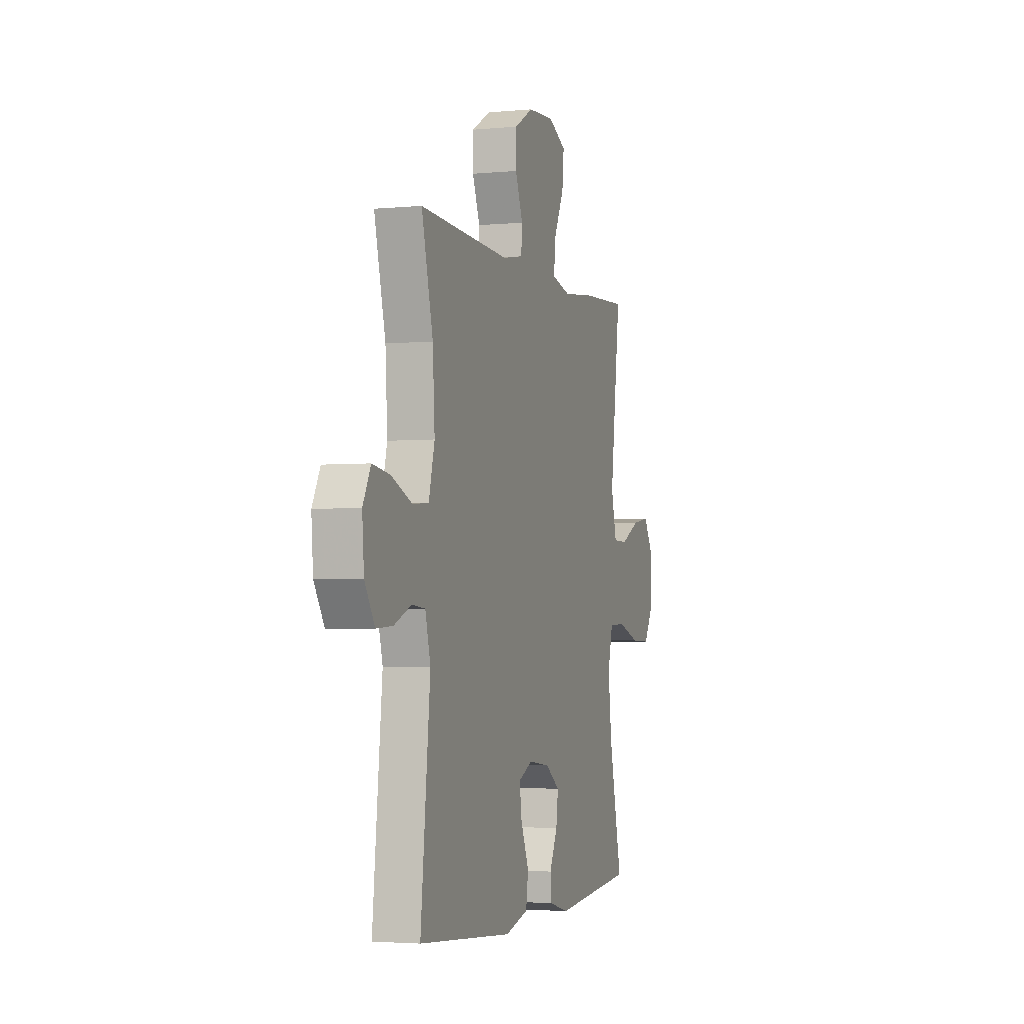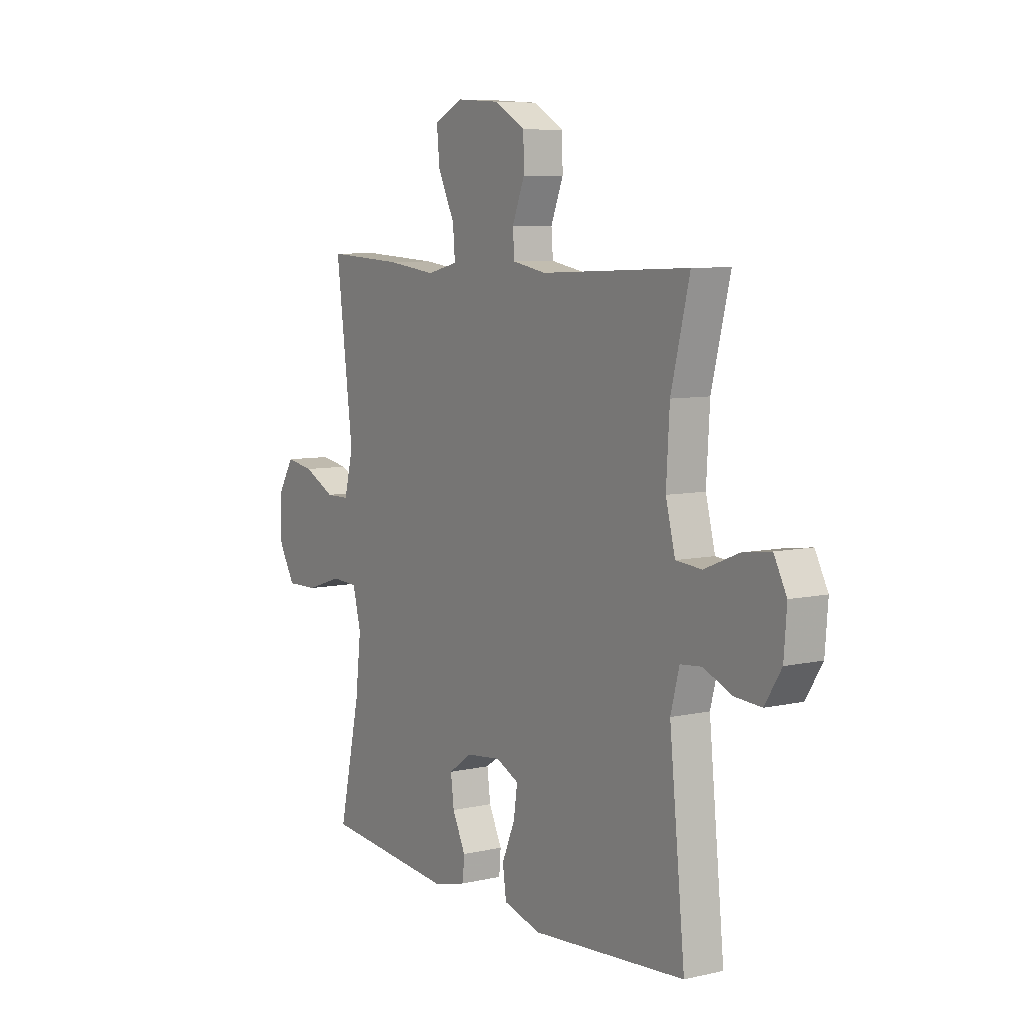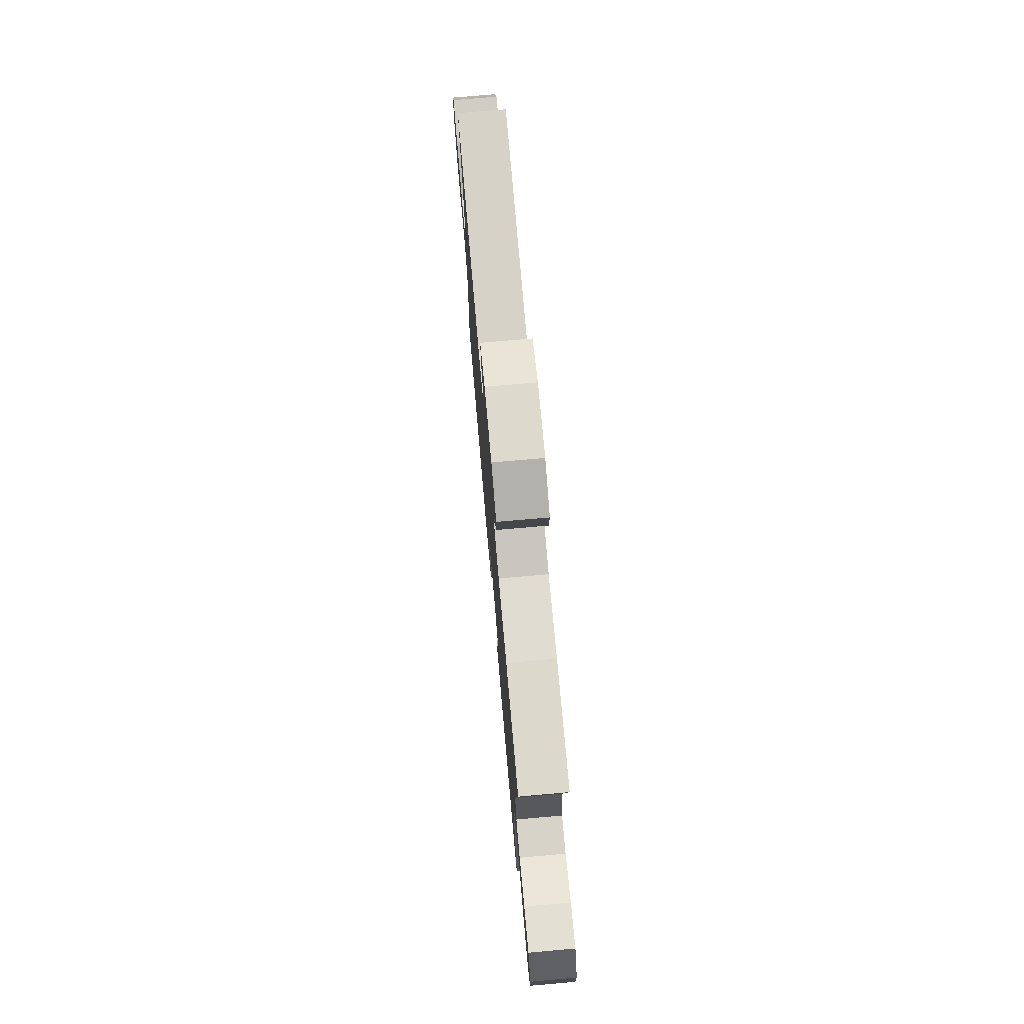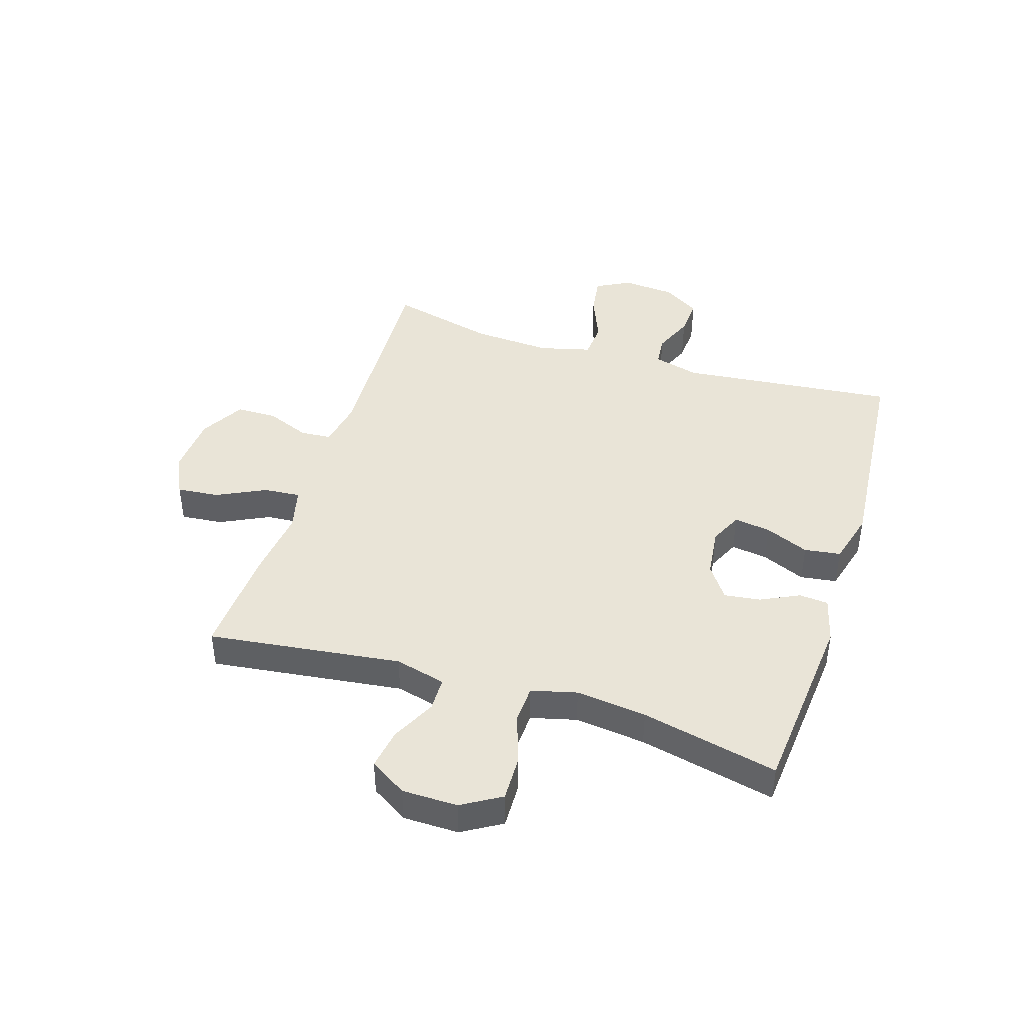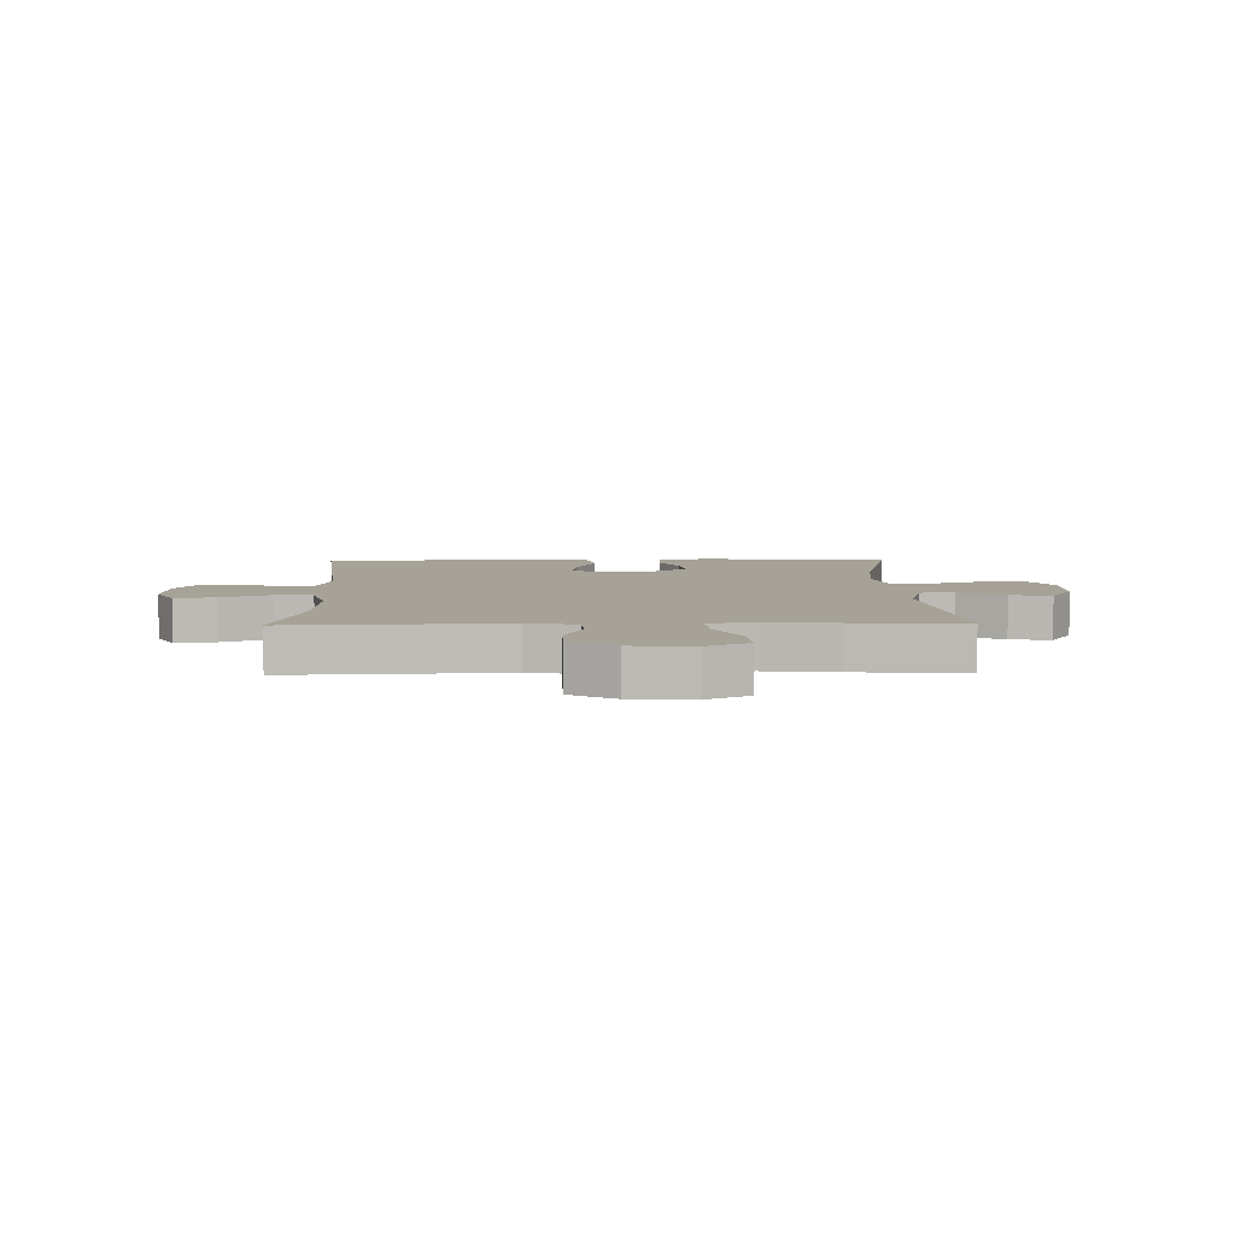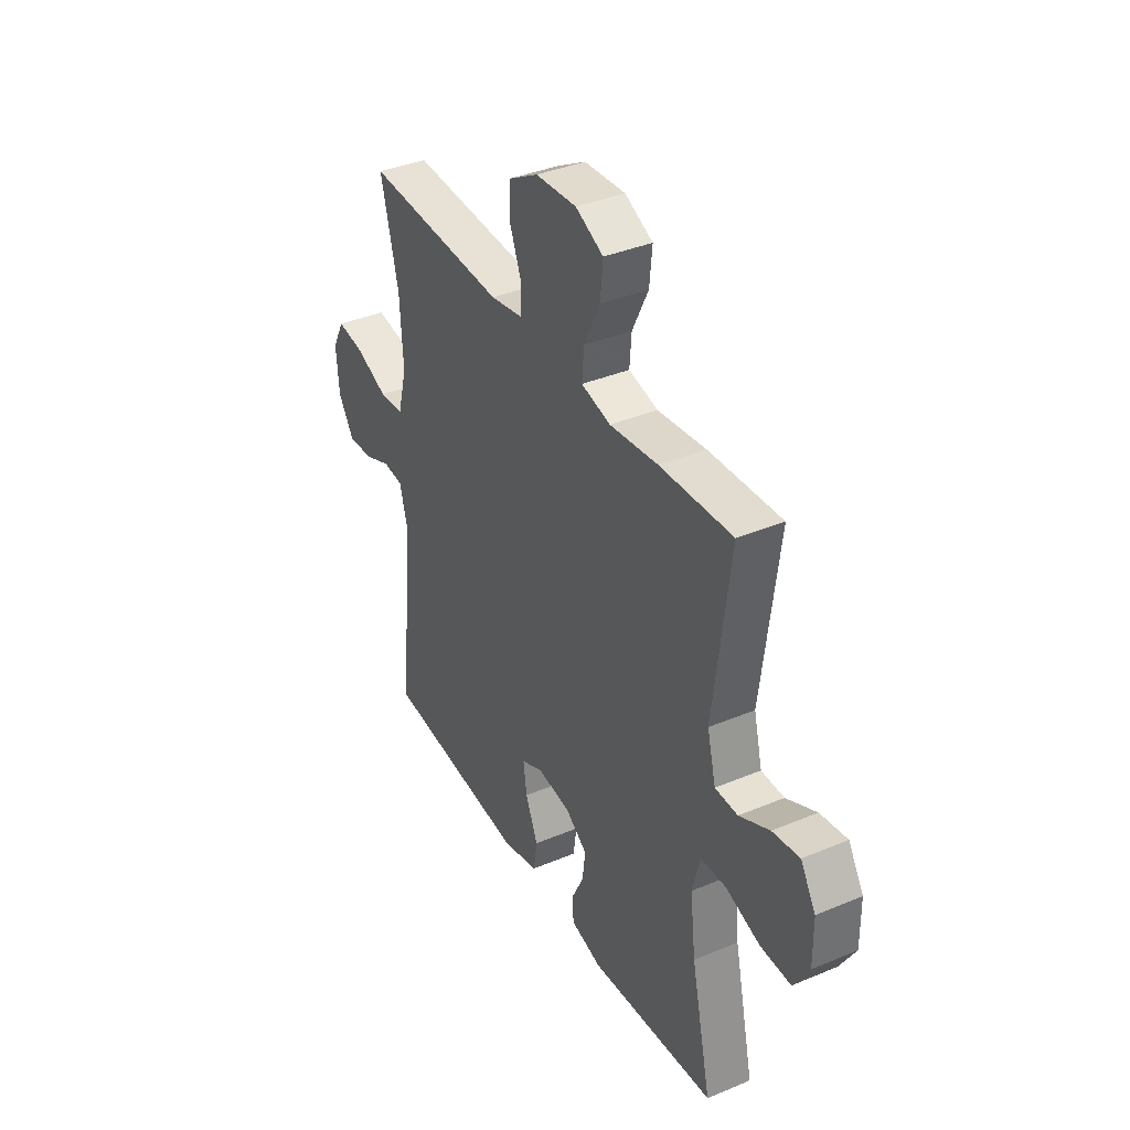
<metadata>
{"format":"obj","ext":"obj","renderer":"f3d","projection":"perspective","resolution":1024,"background":"white","views":[{"elev":-3.1,"azim":-71.9,"up":"+Z"},{"elev":7.5,"azim":-122.7,"up":"+Z"},{"elev":75.7,"azim":85.0,"up":"+Z"},{"elev":43.0,"azim":107.5,"up":"+Y"},{"elev":6.5,"azim":-1.4,"up":"+Y"},{"elev":37.8,"azim":61.9,"up":"+Z"}]}
</metadata>
<code>
v -0.5 0.07 -0.5
v -0.462 0.07 -0.129
v -0.483 0.07 -0.05
v -0.535 0.07 -0.045
v -0.604 0.07 -0.074
v -0.669 0.07 -0.078
v -0.709 0.07 -0.015
v -0.716 0.07 0.075
v -0.685 0.07 0.134
v -0.616 0.07 0.124
v -0.533 0.07 0.09
v -0.47 0.07 0.095
v -0.447 0.07 0.184
v -0.455 0.07 0.319
v -0.5 0.07 0.5
v -0.139 0.07 0.484
v -0.057 0.07 0.499
v -0.053 0.07 0.552
v -0.083 0.07 0.627
v -0.082 0.07 0.696
v -0.007 0.07 0.739
v 0.098 0.07 0.746
v 0.169 0.07 0.712
v 0.162 0.07 0.64
v 0.121 0.07 0.556
v 0.116 0.07 0.493
v 0.191 0.07 0.475
v 0.314 0.07 0.49
v 0.5 0.07 0.5
v 0.458 0.07 0.169
v 0.48 0.07 0.082
v 0.538 0.07 0.081
v 0.615 0.07 0.119
v 0.684 0.07 0.13
v 0.723 0.07 0.067
v 0.724 0.07 -0.028
v 0.684 0.07 -0.095
v 0.607 0.07 -0.093
v 0.519 0.07 -0.064
v 0.454 0.07 -0.067
v 0.434 0.07 -0.145
v 0.448 0.07 -0.266
v 0.5 0.07 -0.5
v 0.177 0.07 -0.529
v 0.097 0.07 -0.508
v 0.093 0.07 -0.458
v 0.125 0.07 -0.392
v 0.133 0.07 -0.33
v 0.076 0.07 -0.29
v -0.009 0.07 -0.28
v -0.065 0.07 -0.306
v -0.056 0.07 -0.369
v -0.024 0.07 -0.444
v -0.033 0.07 -0.506
v -0.125 0.07 -0.531
v -0.5 0 -0.5
v -0.462 0 -0.129
v -0.483 0 -0.05
v -0.535 0 -0.045
v -0.604 0 -0.074
v -0.669 0 -0.078
v -0.709 0 -0.015
v -0.716 0 0.075
v -0.685 0 0.134
v -0.616 0 0.124
v -0.533 0 0.09
v -0.47 0 0.095
v -0.447 0 0.184
v -0.455 0 0.319
v -0.5 0 0.5
v -0.139 0 0.484
v -0.057 0 0.499
v -0.053 0 0.552
v -0.083 0 0.627
v -0.082 0 0.696
v -0.007 0 0.739
v 0.098 0 0.746
v 0.169 0 0.712
v 0.162 0 0.64
v 0.121 0 0.556
v 0.116 0 0.493
v 0.191 0 0.475
v 0.314 0 0.49
v 0.5 0 0.5
v 0.458 0 0.169
v 0.48 0 0.082
v 0.538 0 0.081
v 0.615 0 0.119
v 0.684 0 0.13
v 0.723 0 0.067
v 0.724 0 -0.028
v 0.684 0 -0.095
v 0.607 0 -0.093
v 0.519 0 -0.064
v 0.454 0 -0.067
v 0.434 0 -0.145
v 0.448 0 -0.266
v 0.5 0 -0.5
v 0.177 0 -0.529
v 0.097 0 -0.508
v 0.093 0 -0.458
v 0.125 0 -0.392
v 0.133 0 -0.33
v 0.076 0 -0.29
v -0.009 0 -0.28
v -0.065 0 -0.306
v -0.056 0 -0.369
v -0.024 0 -0.444
v -0.033 0 -0.506
v -0.125 0 -0.531
f 52 53 54 55
f 51 52 55 1
f 50 51 1 2
f 49 50 2 3
f 44 45 46 47
f 42 43 44 47
f 41 42 47 48
f 40 41 48 49
f 36 37 38 39
f 36 39 40
f 35 36 40
f 32 33 34 35
f 31 32 35 40
f 30 31 40 49
f 27 28 29 30
f 26 27 30 49
f 22 23 24 25
f 22 25 26
f 18 19 20 21
f 17 18 21 22
f 14 15 16
f 13 14 16 17
f 12 13 17
f 8 9 10 11
f 8 11 12
f 7 8 12
f 4 5 6 7
f 3 4 7 12
f 49 3 12 17
f 17 22 26 49
f 110 109 108 107
f 56 110 107 106
f 57 56 106 105
f 58 57 105 104
f 102 101 100 99
f 102 99 98 97
f 103 102 97 96
f 104 103 96 95
f 94 93 92 91
f 95 94 91
f 95 91 90
f 90 89 88 87
f 95 90 87 86
f 104 95 86 85
f 85 84 83 82
f 104 85 82 81
f 80 79 78 77
f 81 80 77
f 76 75 74 73
f 77 76 73 72
f 71 70 69
f 72 71 69 68
f 72 68 67
f 66 65 64 63
f 67 66 63
f 67 63 62
f 62 61 60 59
f 67 62 59 58
f 72 67 58 104
f 104 81 77 72
f 1 56 57 2
f 2 57 58 3
f 3 58 59 4
f 4 59 60 5
f 5 60 61 6
f 6 61 62 7
f 7 62 63 8
f 8 63 64 9
f 9 64 65 10
f 10 65 66 11
f 11 66 67 12
f 12 67 68 13
f 13 68 69 14
f 14 69 70 15
f 15 70 71 16
f 16 71 72 17
f 17 72 73 18
f 18 73 74 19
f 19 74 75 20
f 20 75 76 21
f 21 76 77 22
f 22 77 78 23
f 23 78 79 24
f 24 79 80 25
f 25 80 81 26
f 26 81 82 27
f 27 82 83 28
f 28 83 84 29
f 29 84 85 30
f 30 85 86 31
f 31 86 87 32
f 32 87 88 33
f 33 88 89 34
f 34 89 90 35
f 35 90 91 36
f 36 91 92 37
f 37 92 93 38
f 38 93 94 39
f 39 94 95 40
f 40 95 96 41
f 41 96 97 42
f 42 97 98 43
f 43 98 99 44
f 44 99 100 45
f 45 100 101 46
f 46 101 102 47
f 47 102 103 48
f 48 103 104 49
f 49 104 105 50
f 50 105 106 51
f 51 106 107 52
f 52 107 108 53
f 53 108 109 54
f 54 109 110 55
f 55 110 56 1

</code>
